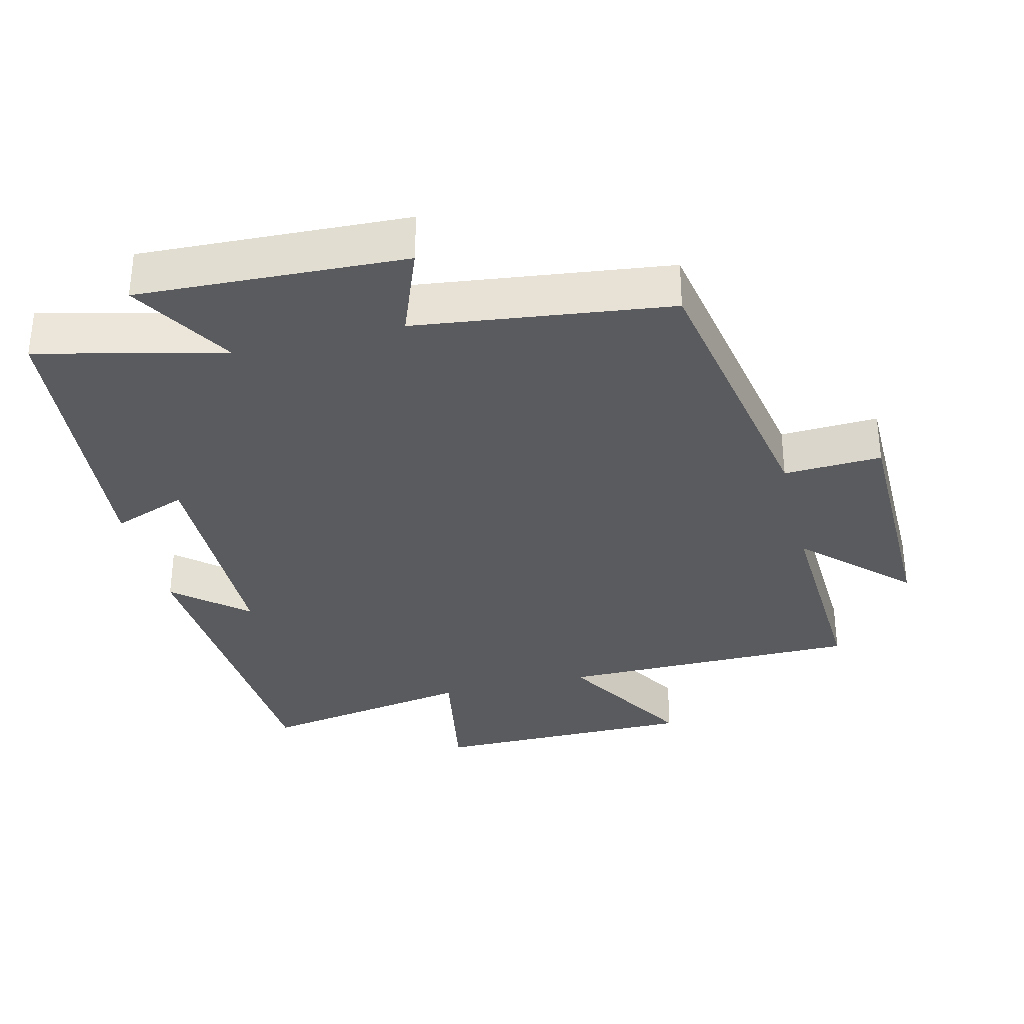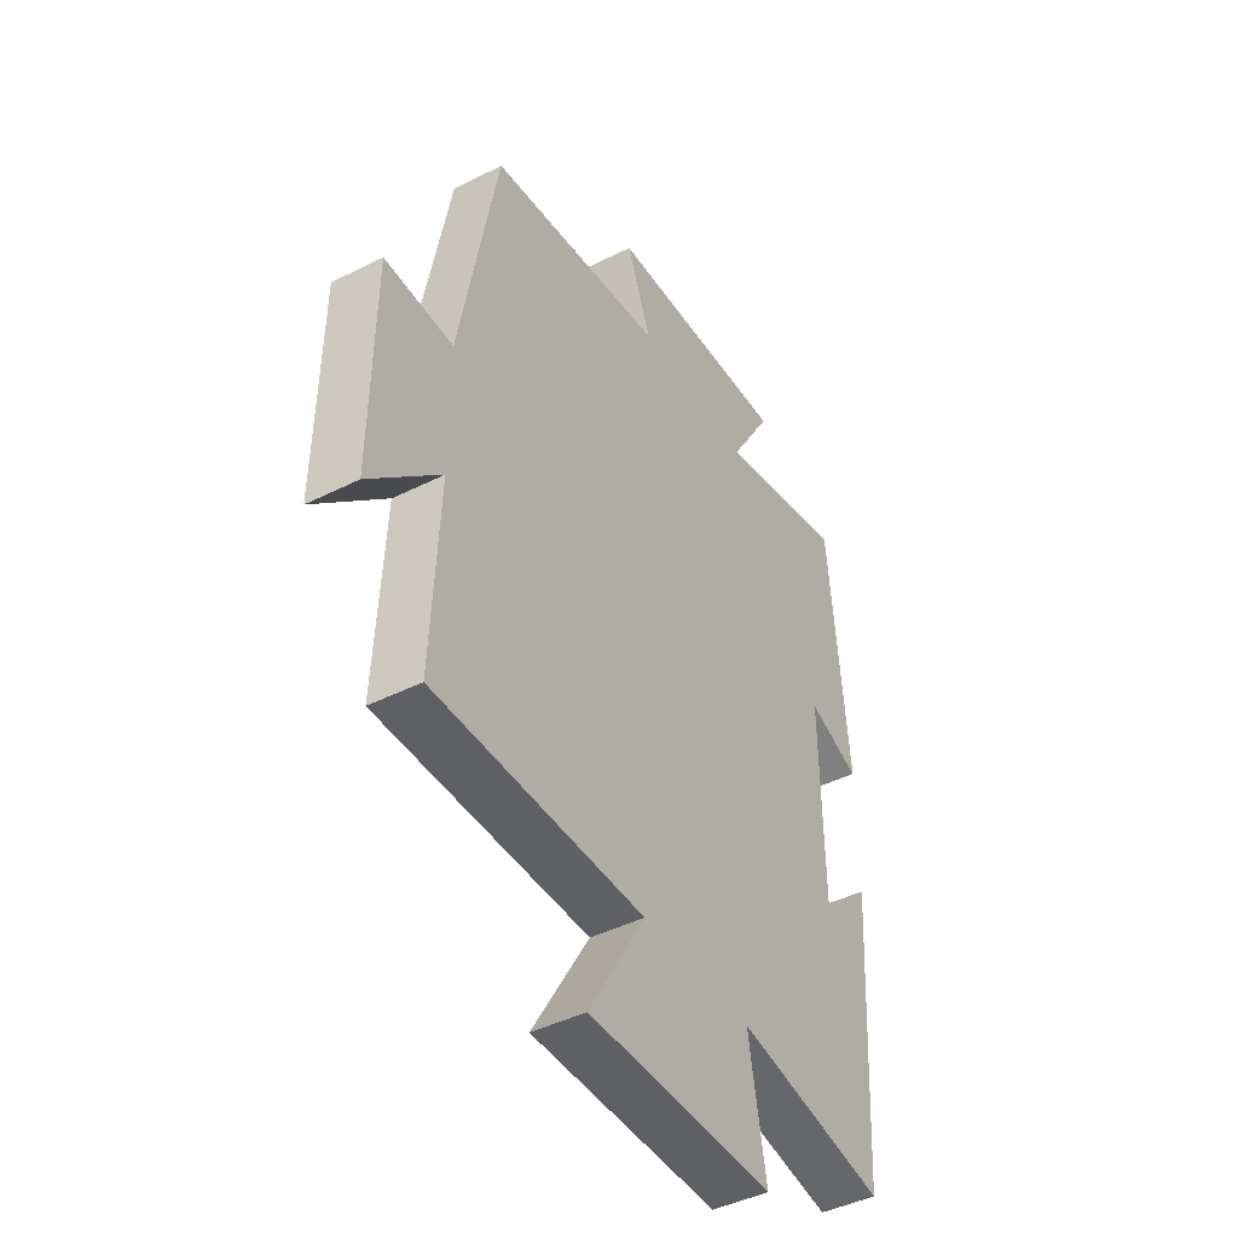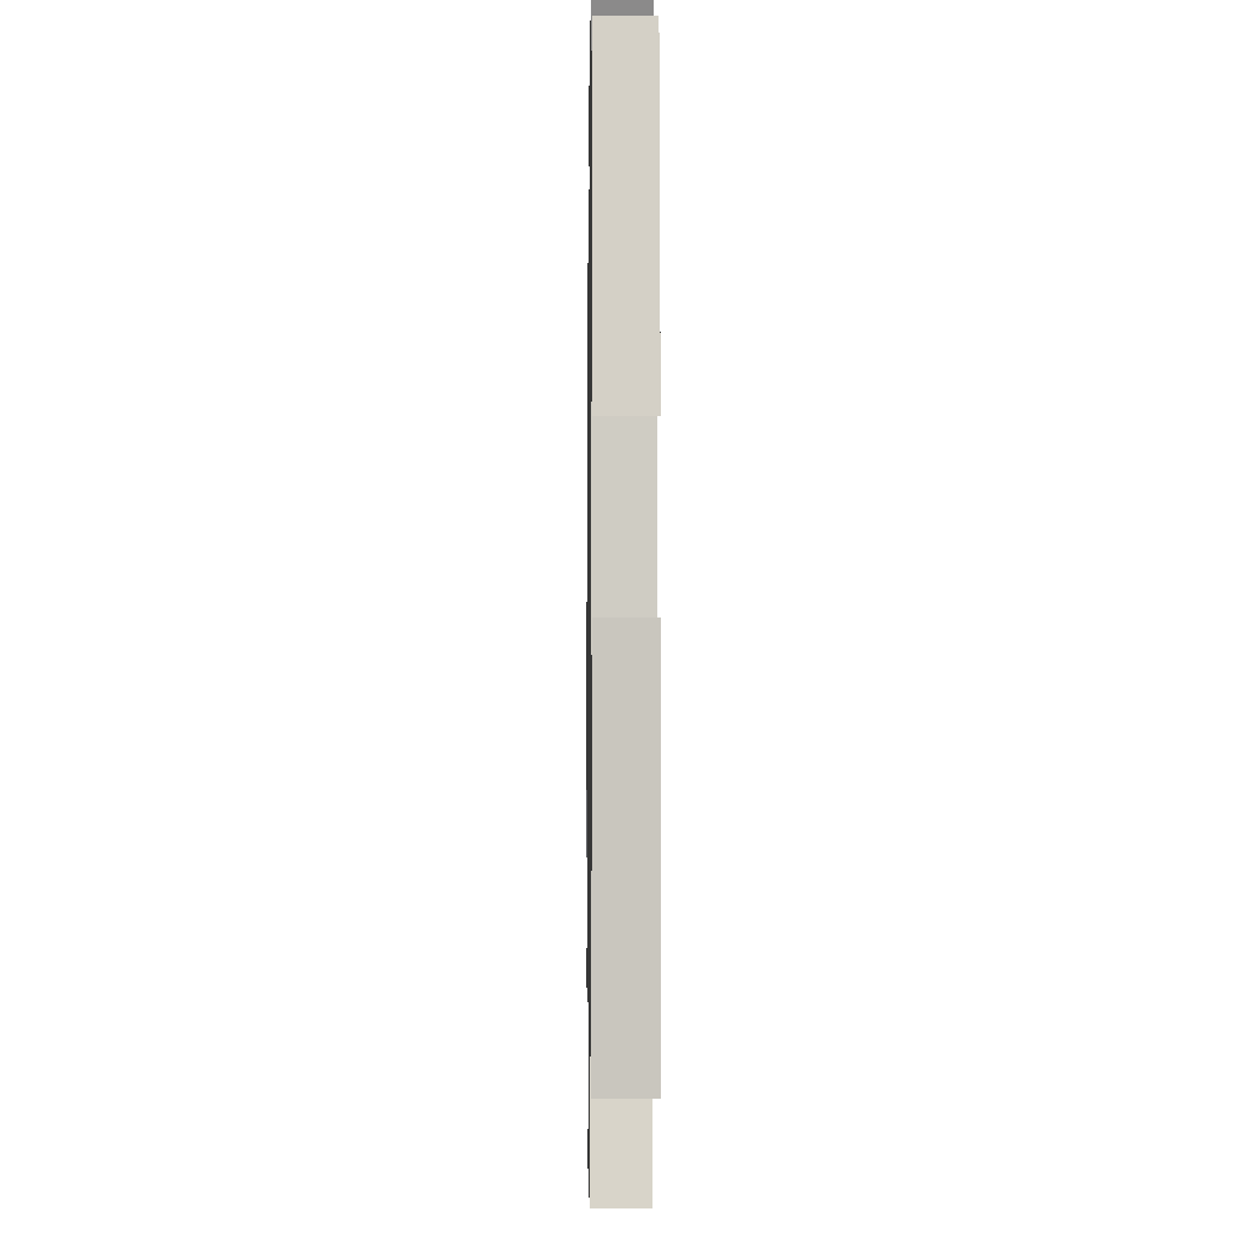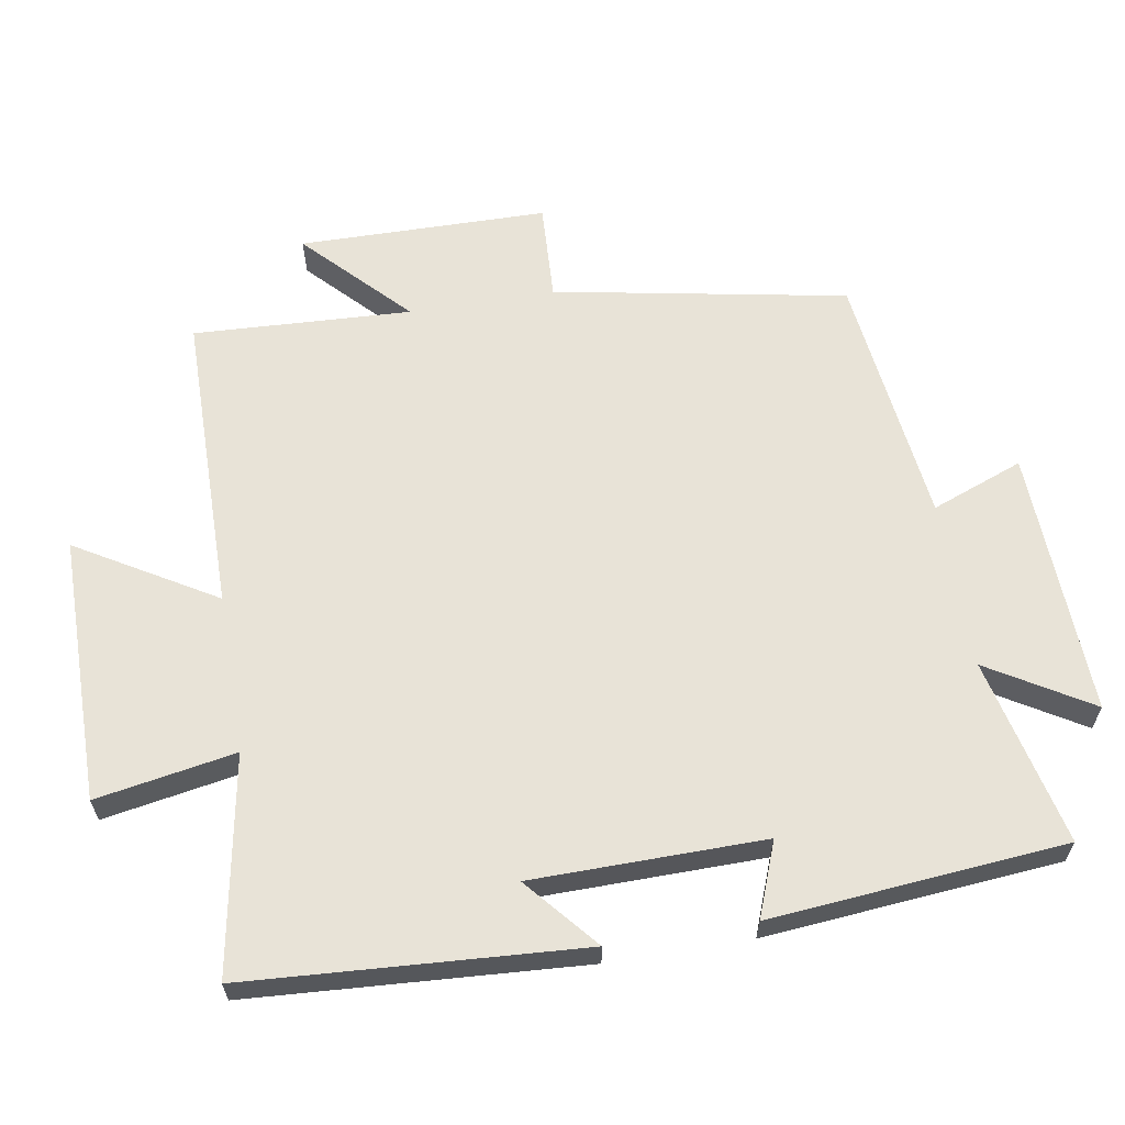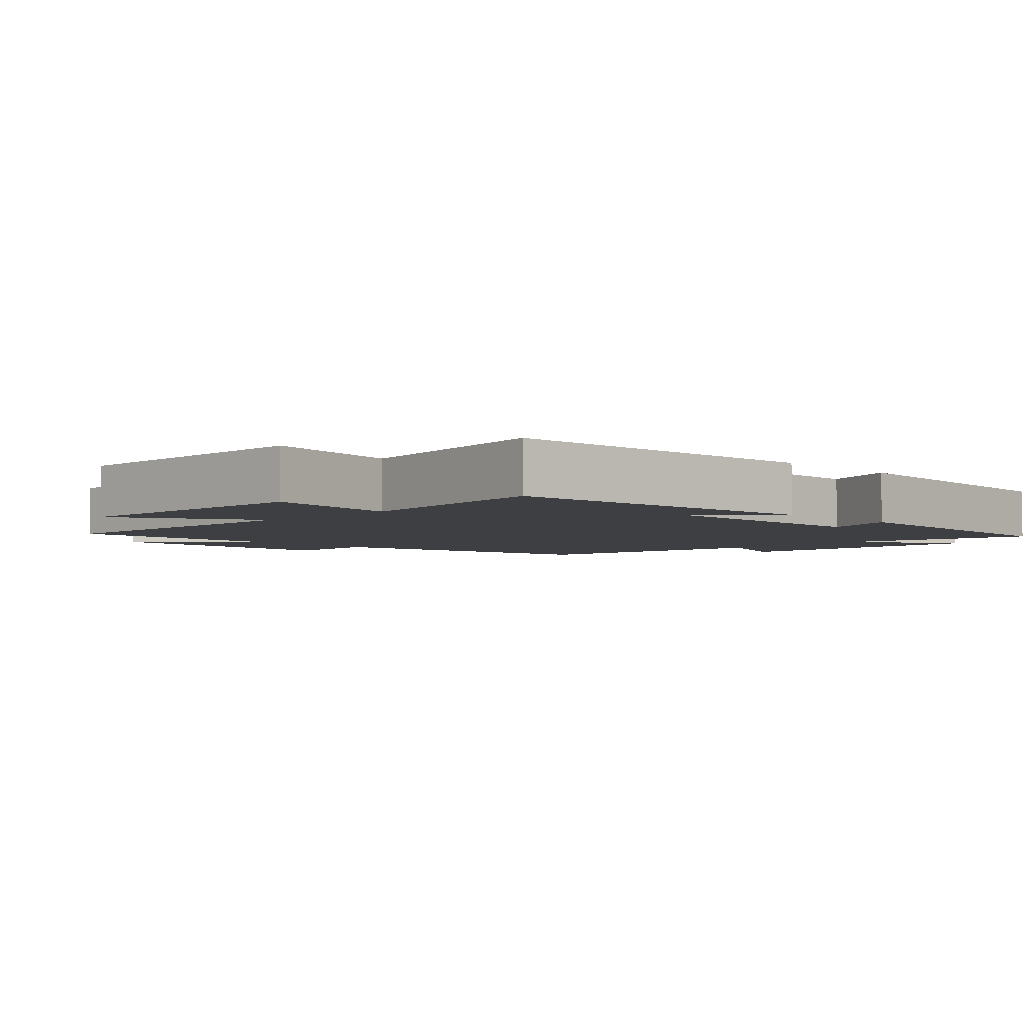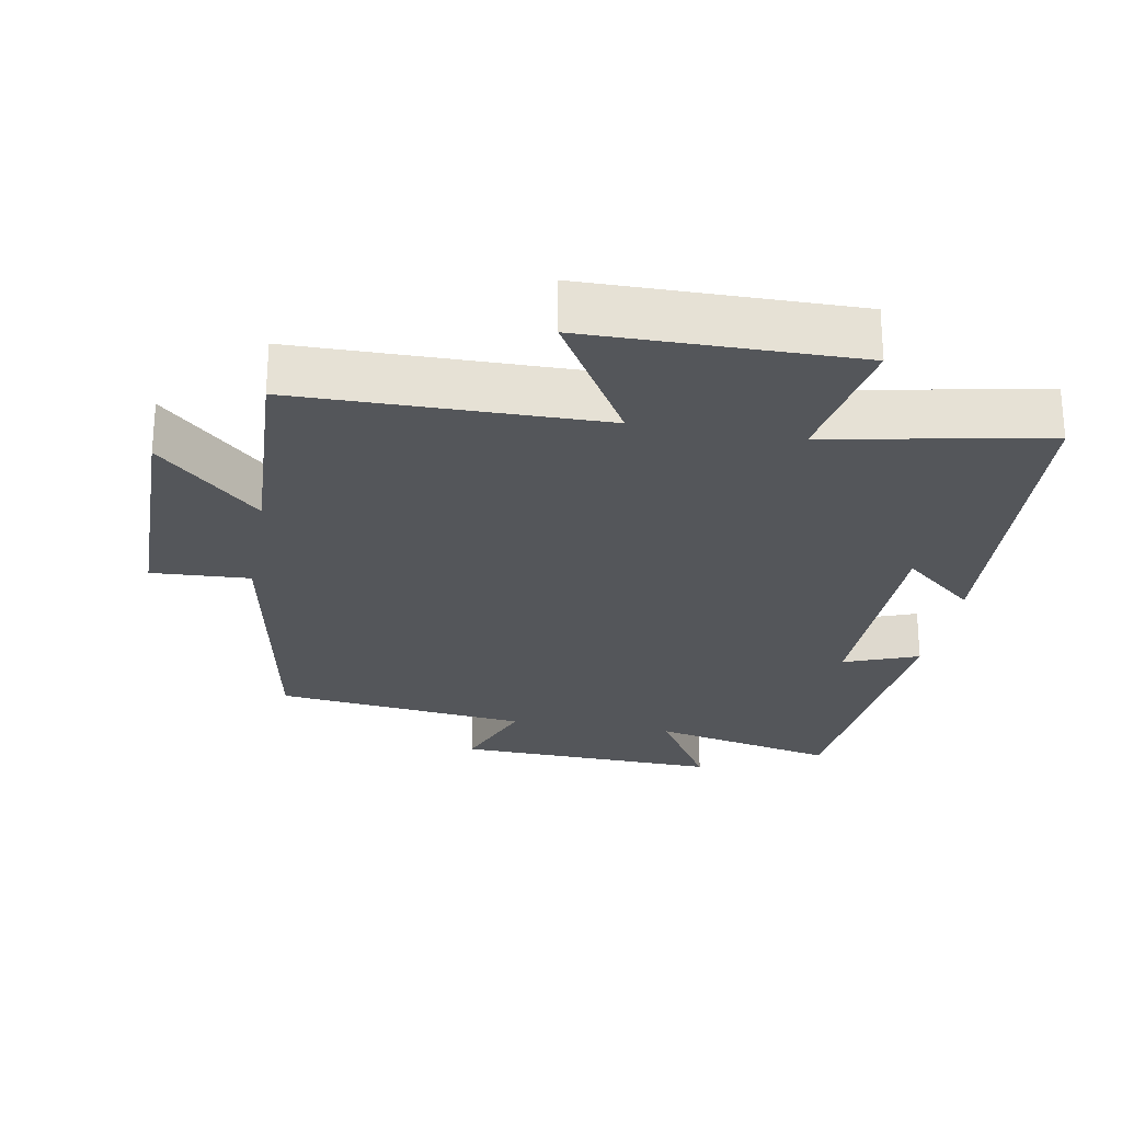
<metadata>
{"format":"obj","ext":"obj","renderer":"f3d","projection":"perspective","resolution":1024,"background":"white","views":[{"elev":-33.3,"azim":13.7,"up":"+Y"},{"elev":-43.9,"azim":120.6,"up":"+Z"},{"elev":-4.4,"azim":-90.9,"up":"+Z"},{"elev":62.4,"azim":-99.5,"up":"+Y"},{"elev":-4.1,"azim":-135.3,"up":"+Y"},{"elev":-25.4,"azim":170.0,"up":"+Y"}]}
</metadata>
<code>
v 0.422 0.07 0.455
v 0.5 0.07 0.031
v 0.642 0.07 0.038
v 0.646 0.07 -0.322
v 0.5 0.07 -0.181
v 0.515 0.07 -0.497
v 0.077 0.07 -0.5
v 0.195 0.07 -0.7
v -0.191 0.07 -0.702
v -0.155 0.07 -0.5
v -0.469 0.07 -0.556
v -0.5 0.07 -0.071
v -0.396 0.07 -0.16
v -0.392 0.07 0.176
v -0.5 0.07 0.135
v -0.462 0.07 0.563
v -0.192 0.07 0.5
v -0.281 0.07 0.649
v 0.105 0.07 0.633
v 0.054 0.07 0.5
v 0.422 0 0.455
v 0.5 0 0.031
v 0.642 0 0.038
v 0.646 0 -0.322
v 0.5 0 -0.181
v 0.515 0 -0.497
v 0.077 0 -0.5
v 0.195 0 -0.7
v -0.191 0 -0.702
v -0.155 0 -0.5
v -0.469 0 -0.556
v -0.5 0 -0.071
v -0.396 0 -0.16
v -0.392 0 0.176
v -0.5 0 0.135
v -0.462 0 0.563
v -0.192 0 0.5
v -0.281 0 0.649
v 0.105 0 0.633
v 0.054 0 0.5
f 17 18 19 20
f 17 20 1 2
f 14 15 16 17
f 13 14 17 2
f 10 11 12 13
f 10 13 2 3
f 7 8 9 10
f 5 6 7 10
f 5 10 3
f 3 4 5
f 40 39 38 37
f 22 21 40 37
f 37 36 35 34
f 22 37 34 33
f 33 32 31 30
f 23 22 33 30
f 30 29 28 27
f 30 27 26 25
f 23 30 25
f 25 24 23
f 1 21 22 2
f 2 22 23 3
f 3 23 24 4
f 4 24 25 5
f 5 25 26 6
f 6 26 27 7
f 7 27 28 8
f 8 28 29 9
f 9 29 30 10
f 10 30 31 11
f 11 31 32 12
f 12 32 33 13
f 13 33 34 14
f 14 34 35 15
f 15 35 36 16
f 16 36 37 17
f 17 37 38 18
f 18 38 39 19
f 19 39 40 20
f 20 40 21 1

</code>
